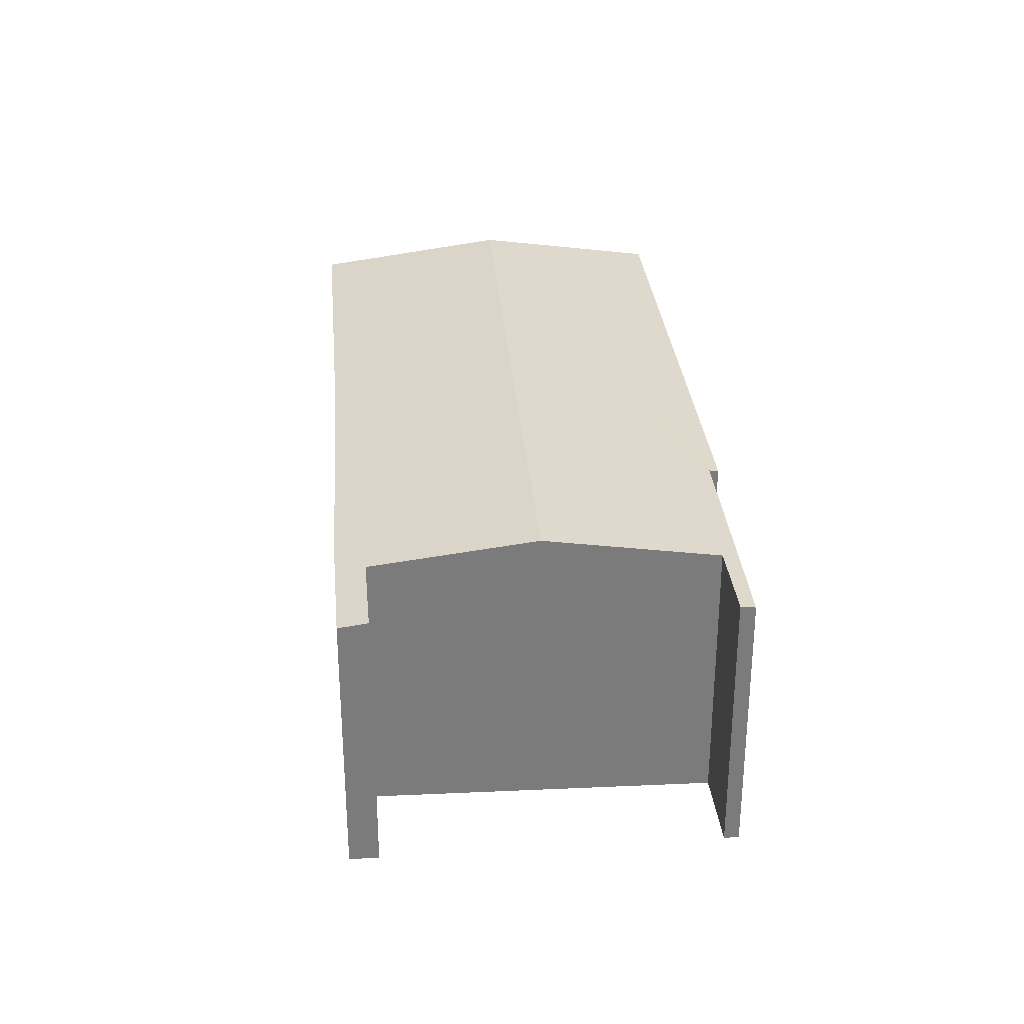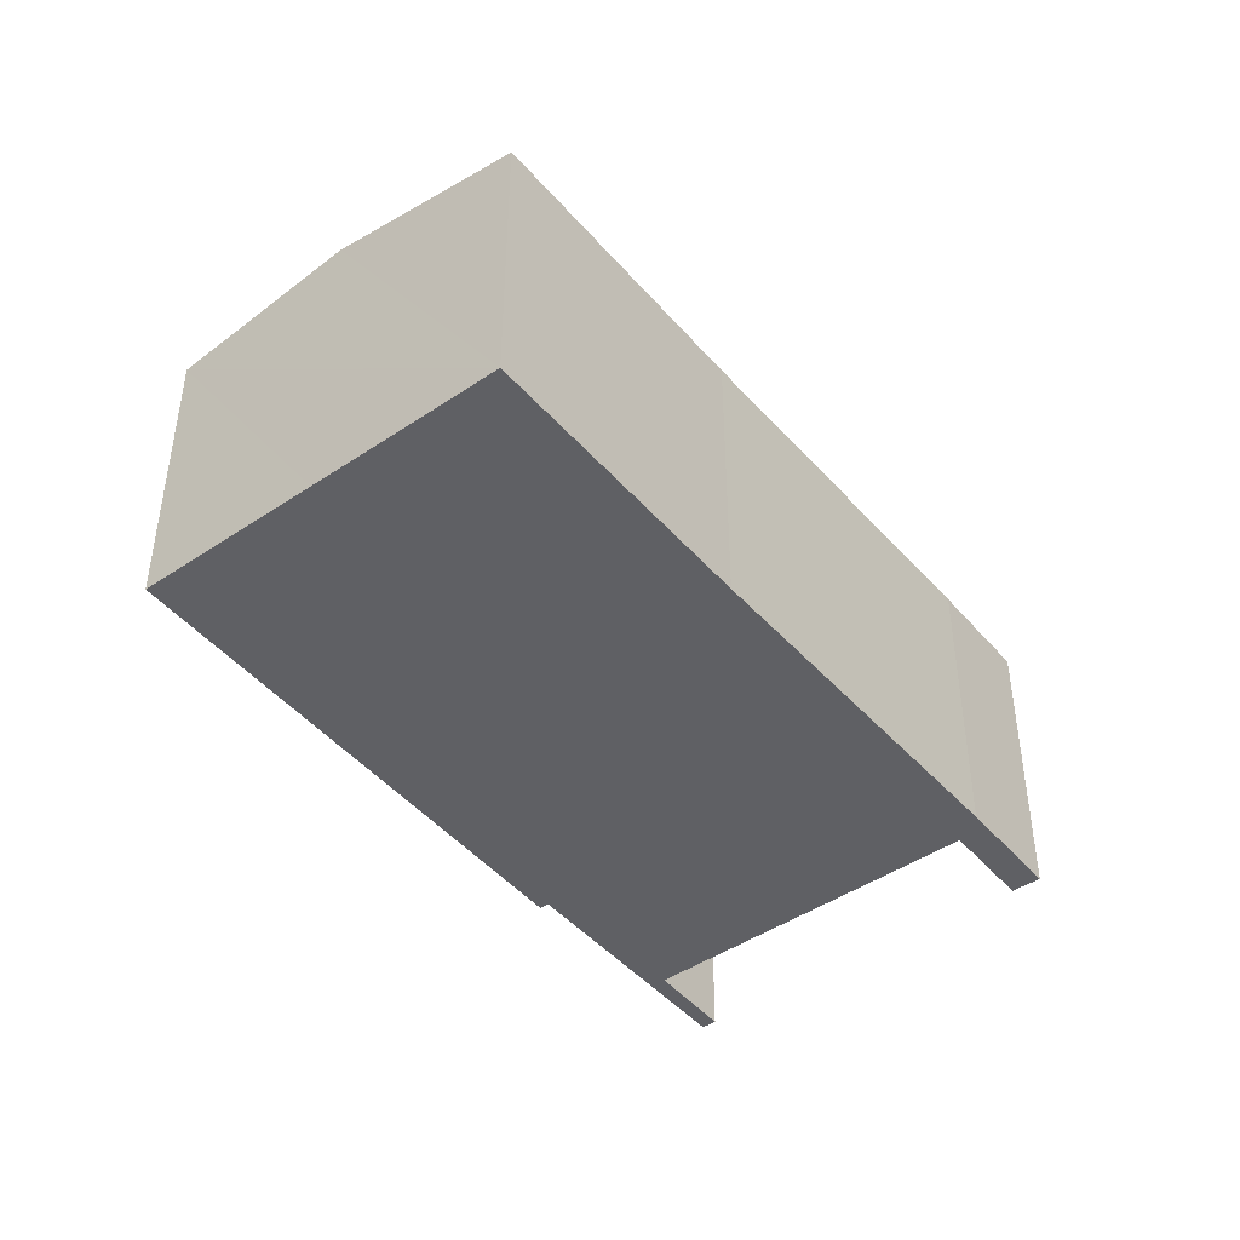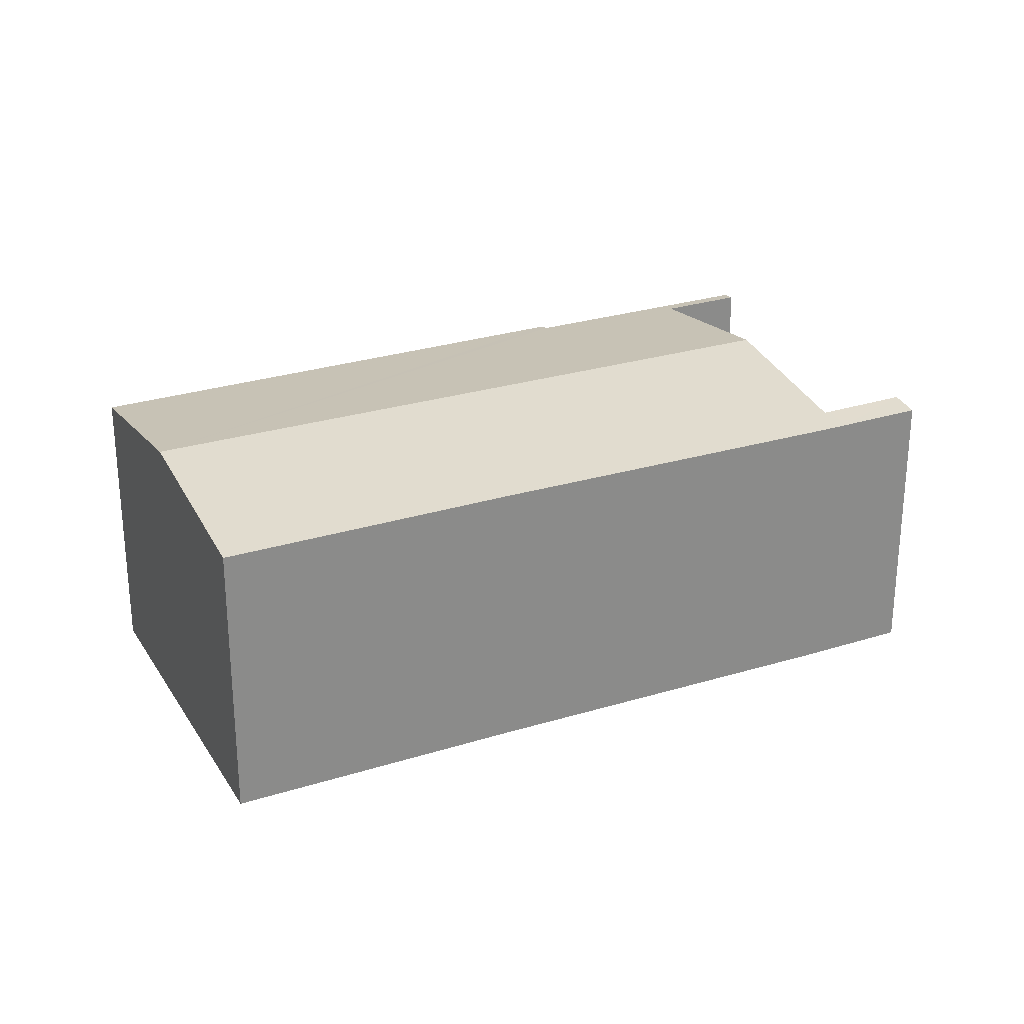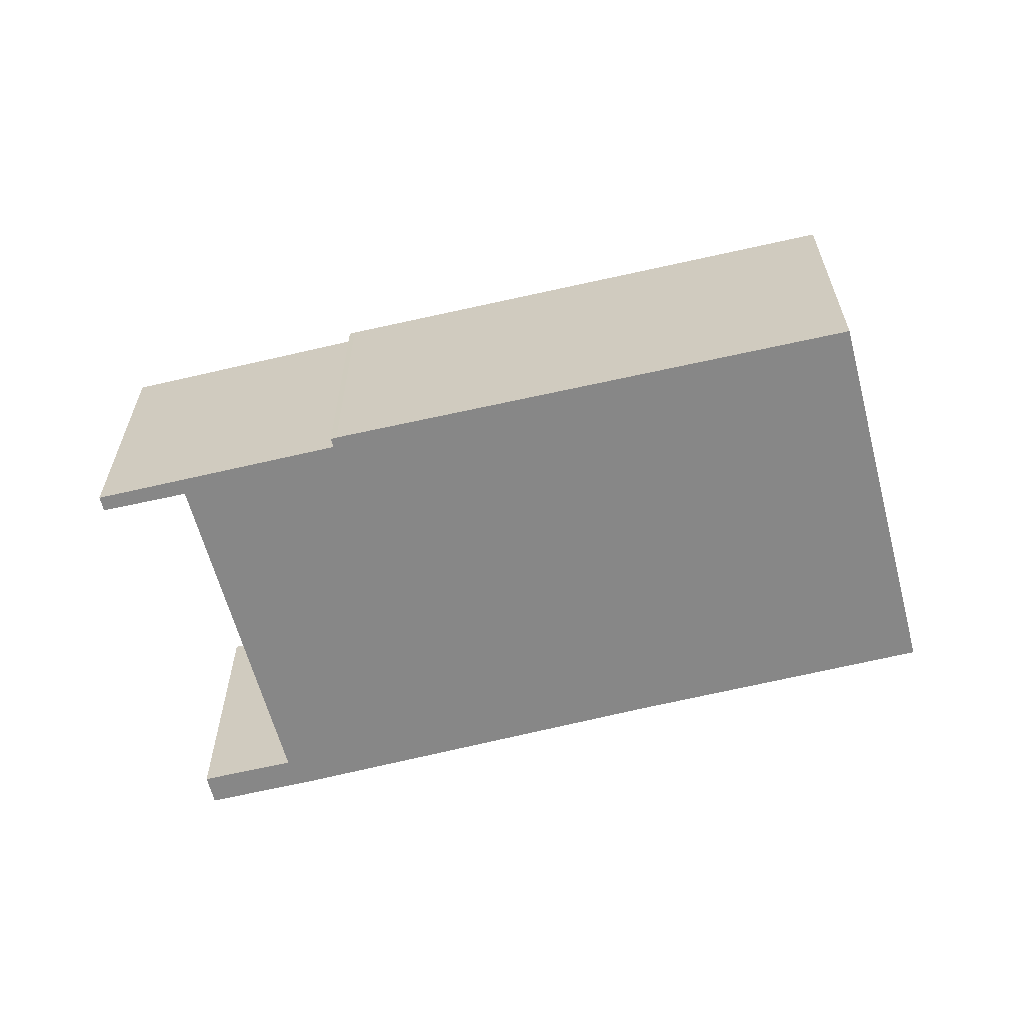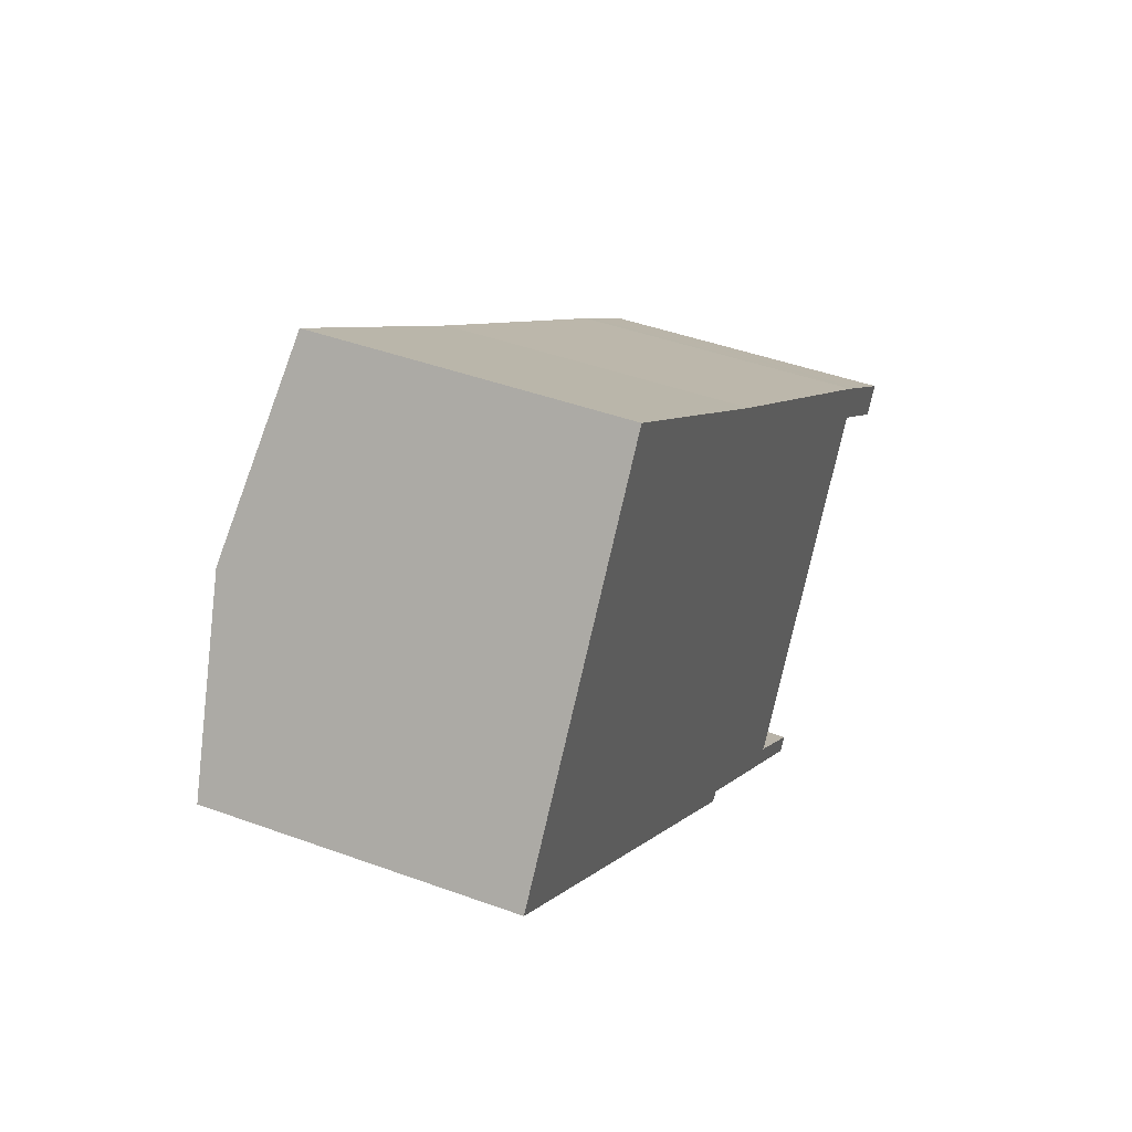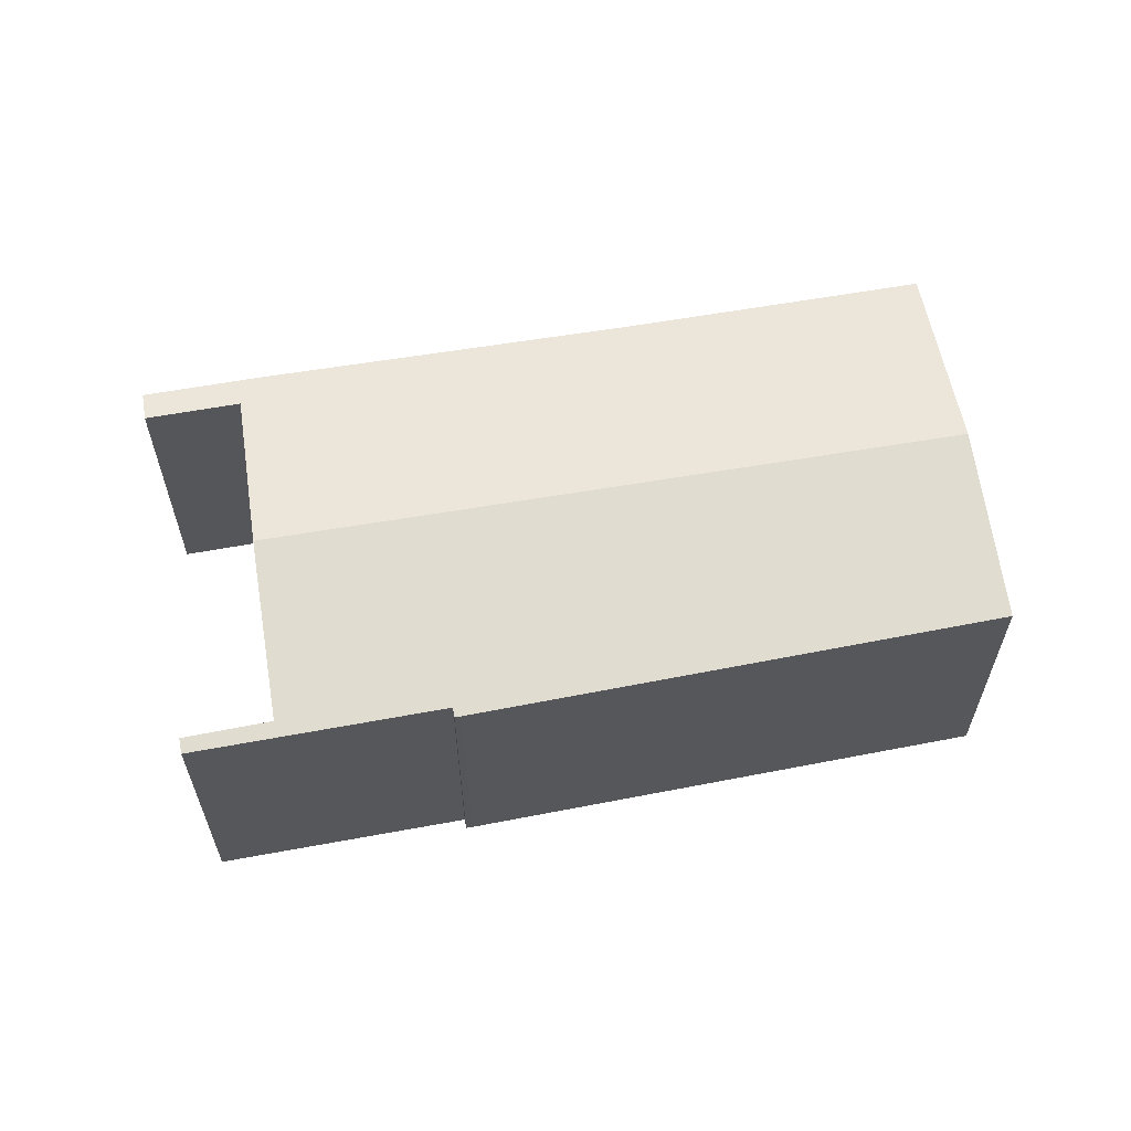
<metadata>
{"format":"obj","ext":"obj","renderer":"f3d","projection":"perspective","resolution":1024,"background":"white","views":[{"elev":31.9,"azim":120.2,"up":"+Y"},{"elev":-44.3,"azim":-17.3,"up":"+Y"},{"elev":26.8,"azim":9.0,"up":"+Y"},{"elev":-62.6,"azim":-131.0,"up":"+Y"},{"elev":43.2,"azim":-66.5,"up":"+Z"},{"elev":62.2,"azim":-155.0,"up":"+Y"}]}
</metadata>
<code>
v  3.554 4.577 5.185
v  11.07 5.019 -3.96
v  1.73 5.019 2.523
v  7.566 4.58 2.366
v  12.63 4.574 -1.091
v  12.6 4.641 -1.669
v  12.96 4.574 -1.33
v  12.69 4.641 -1.731
v  13.86 4.643 -2.566
v  14.14 4.577 -2.167
v  6.958 4.57 -5.09
v  0 4.6 2.817e-16
v  7.124 4.592 -5.017
v  7.036 4.57 -5.143
v  9.455 4.622 -6.363
v  9.348 4.586 -6.608
v  10.46 4.583 -7.407
v  9.495 4.622 -6.393
v  10.61 4.617 -7.206
v  3.554 -3.175e-16 5.185
v  1.73 -1.545e-16 2.523
v  0 0 0
v  7.566 -1.449e-16 2.366
v  12.63 6.68e-17 -1.091
v  12.96 8.144e-17 -1.33
v  14.14 1.327e-16 -2.167
v  9.455 3.896e-16 -6.363
v  10.61 4.412e-16 -7.206
v  9.495 3.915e-16 -6.393
v  13.86 1.571e-16 -2.566
v  12.6 1.022e-16 -1.669
v  11.07 2.425e-16 -3.96
v  10.46 4.535e-16 -7.407
v  7.124 3.072e-16 -5.017
v  7.036 3.149e-16 -5.143
v  12.69 1.06e-16 -1.731
v  9.348 4.046e-16 -6.608
v  6.958 3.117e-16 -5.09
g defaultobject
f 1 2 3
f 2 1 4
f 2 4 5
f 2 5 6
f 6 5 7
f 6 7 8
f 8 7 9
f 9 7 10
f 3 11 12
f 11 3 13
f 13 3 2
f 11 13 14
f 13 2 15
f 13 15 16
f 15 17 16
f 17 15 18
f 17 18 19
f 3 20 1
f 20 3 12
f 20 12 21
f 21 12 22
f 20 4 1
f 4 20 23
f 4 23 5
f 5 23 24
f 5 24 7
f 7 24 10
f 10 24 25
f 10 25 26
f 27 18 15
f 18 27 19
f 19 27 28
f 28 27 29
f 10 30 9
f 30 10 26
f 31 2 6
f 2 31 15
f 15 31 27
f 27 31 32
f 28 17 19
f 17 28 33
f 34 14 13
f 14 34 35
f 30 8 9
f 8 30 6
f 6 30 31
f 31 30 36
f 33 16 17
f 16 33 13
f 13 33 34
f 34 33 37
f 35 11 14
f 11 35 38
f 11 22 12
f 22 11 38
f 26 36 30
f 36 26 31
f 31 26 23
f 23 26 25
f 23 25 24
f 28 37 33
f 37 28 34
f 34 28 22
f 22 28 29
f 22 29 27
f 22 27 21
f 21 27 32
f 21 32 20
f 20 32 31
f 20 31 23
f 35 22 38
f 22 35 34

</code>
